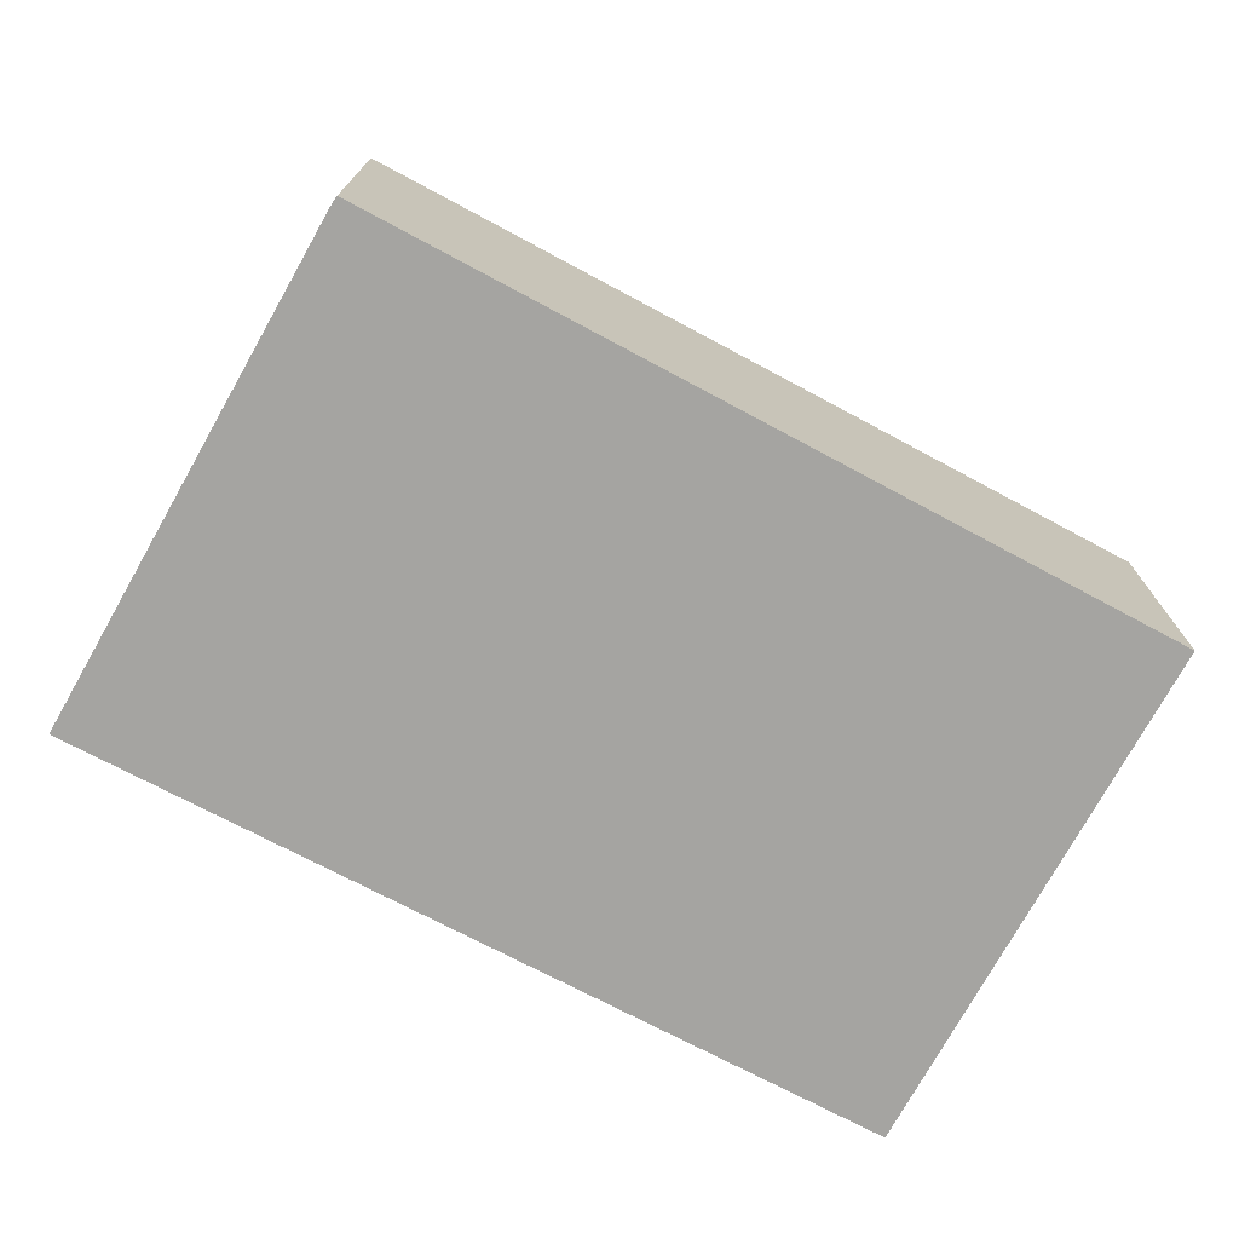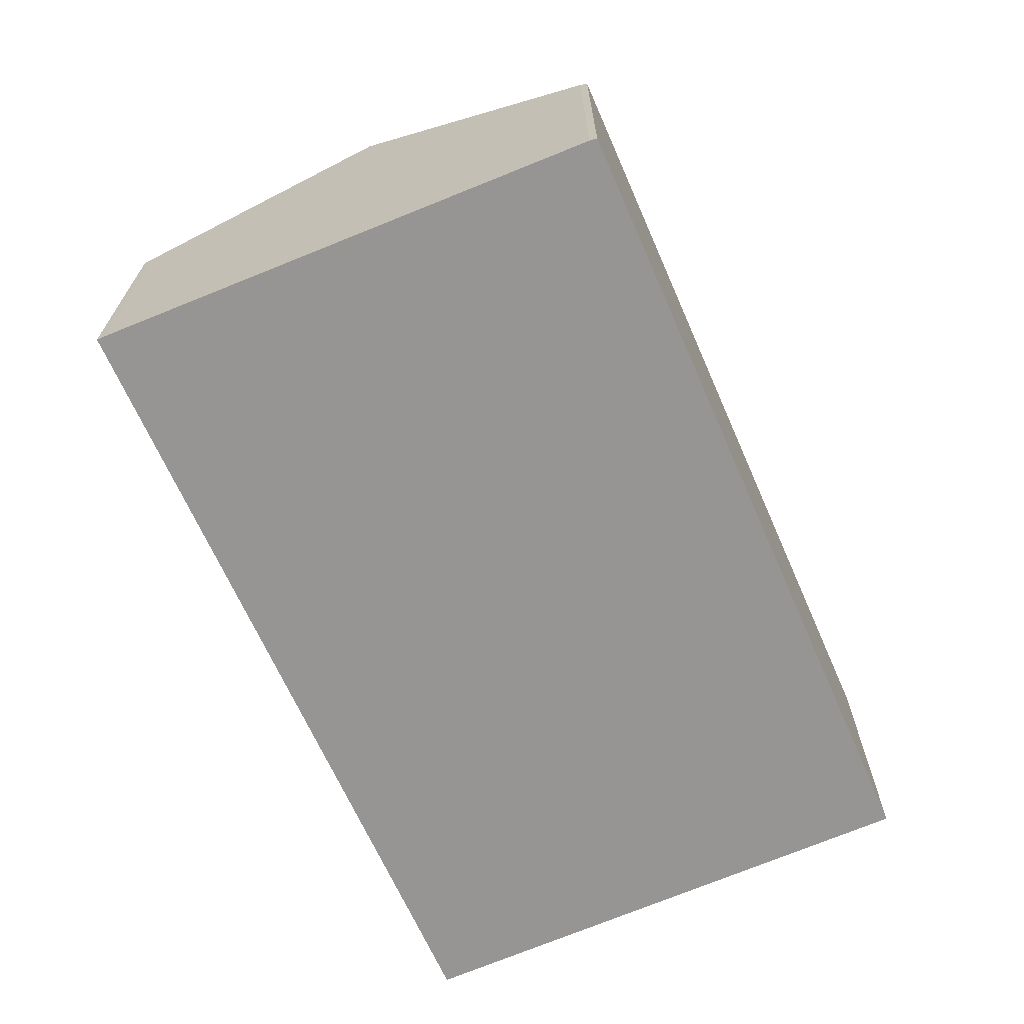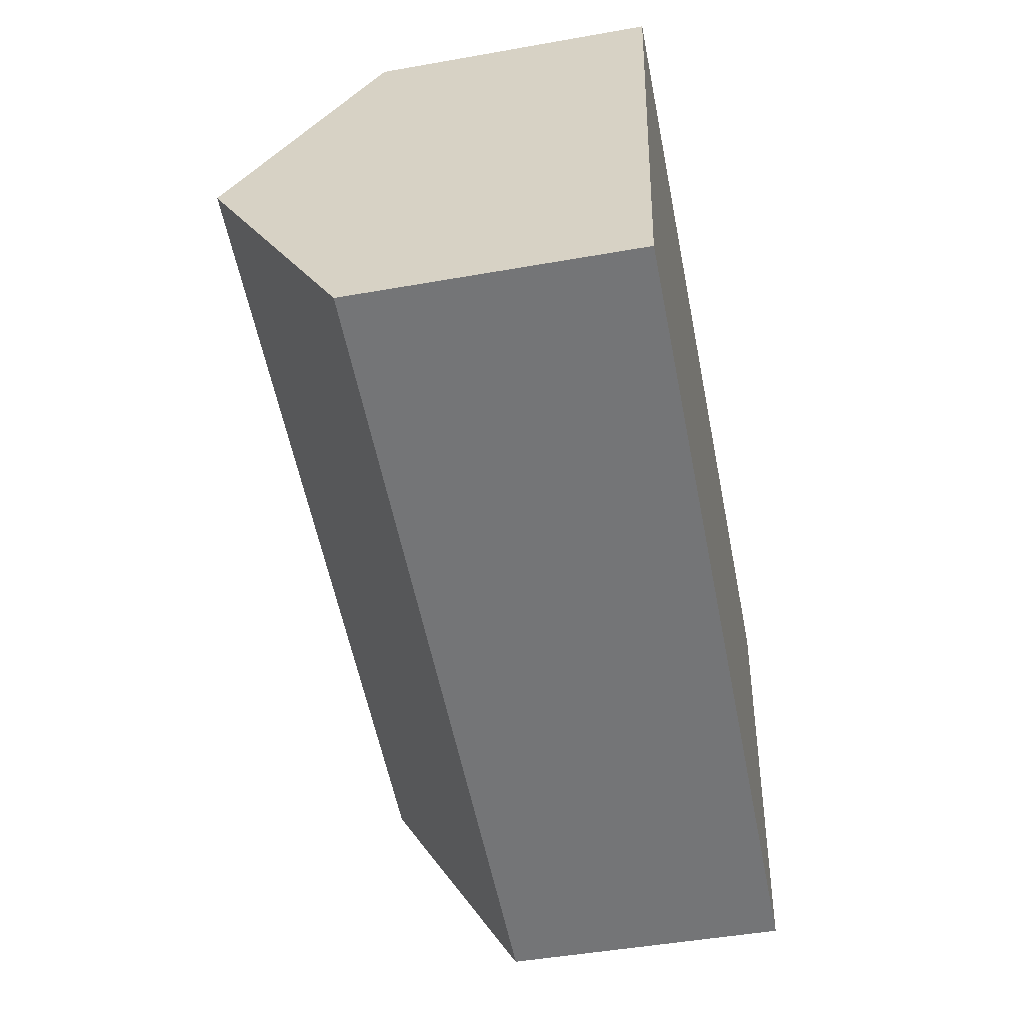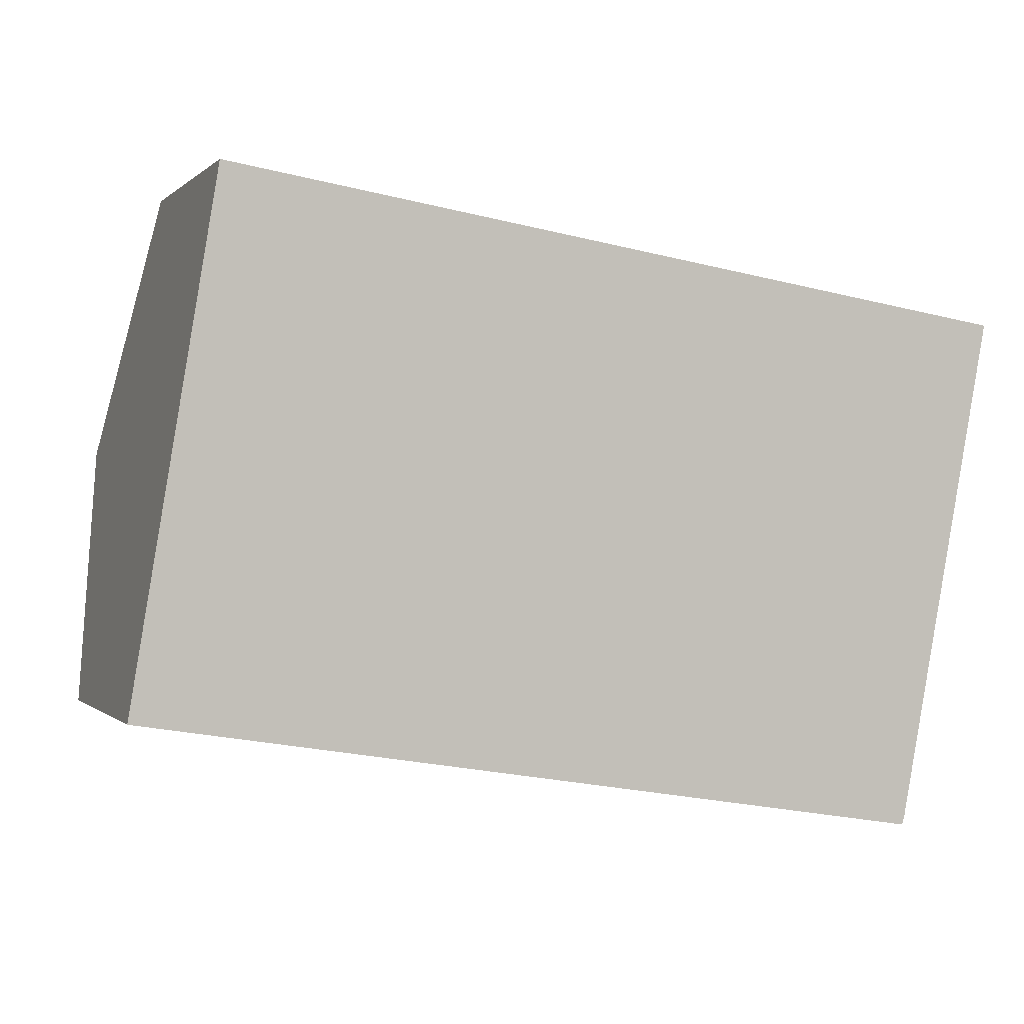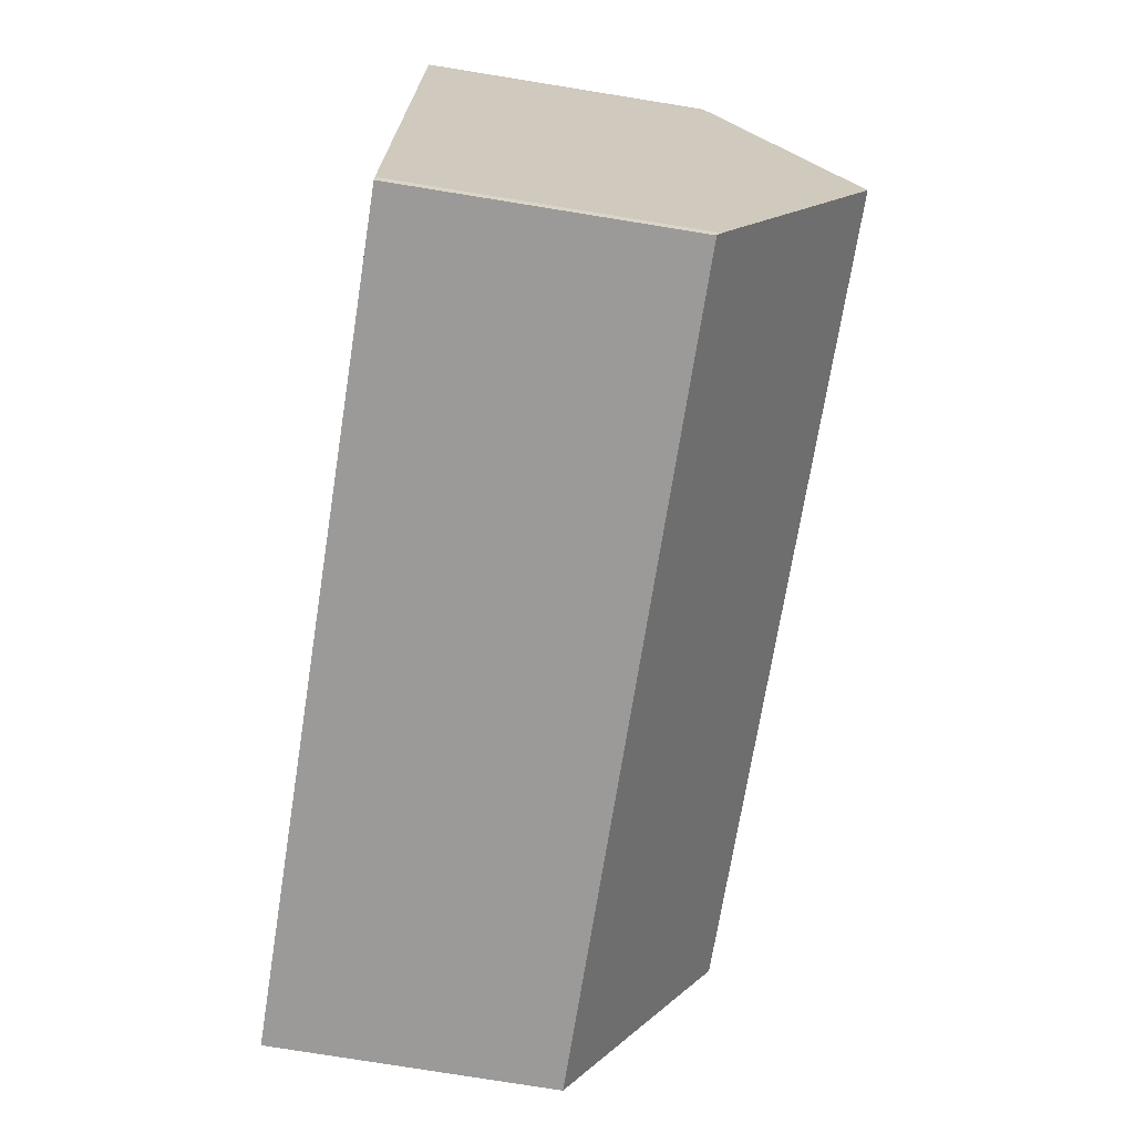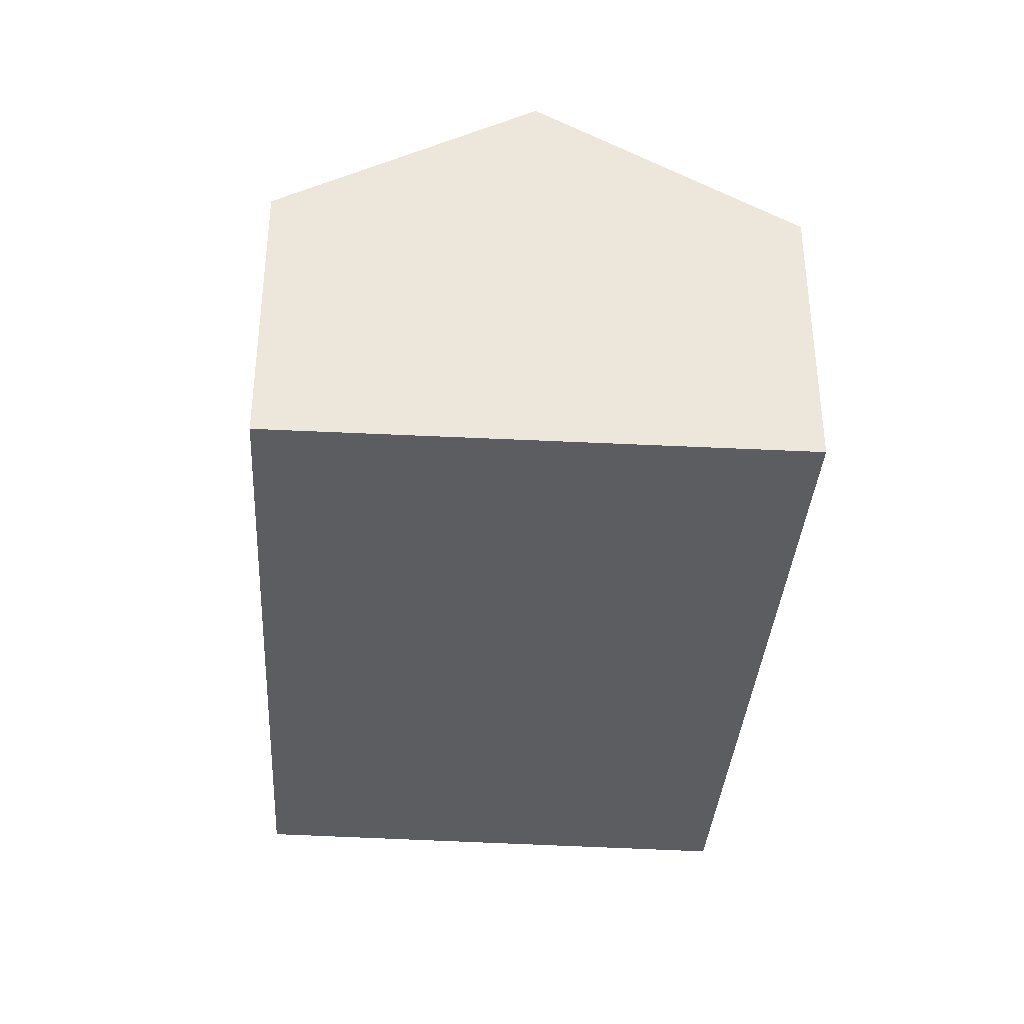
<metadata>
{"format":"obj","ext":"obj","renderer":"f3d","projection":"perspective","resolution":1024,"background":"white","views":[{"elev":-73.2,"azim":161.0,"up":"+Y"},{"elev":-67.6,"azim":122.9,"up":"+Y"},{"elev":-47.7,"azim":-78.7,"up":"+Z"},{"elev":-0.2,"azim":-20.3,"up":"+Z"},{"elev":-78.8,"azim":80.9,"up":"+Z"},{"elev":-35.4,"azim":-84.5,"up":"+Y"}]}
</metadata>
<code>
v  1.095 3.618 6.676
v  10.99 5.507 1.686
v  0.545 5.507 3.323
v  11.62 3.618 5.027
v  0 3.635 2.226e-16
v  10.37 3.659 -1.581
v  10.34 3.605 -1.675
v  11.6 -3.008e-16 4.912
v  11.6 3.683 4.912
v  10.99 -1.032e-16 1.686
v  10.37 9.681e-17 -1.581
v  10.34 1.026e-16 -1.675
v  11.62 -3.078e-16 5.027
v  0 0 0
v  0.545 -2.035e-16 3.323
v  1.095 -4.088e-16 6.676
g defaultobject
f 1 2 3
f 2 1 4
f 5 6 7
f 6 5 2
f 2 5 3
f 8 2 9
f 2 8 6
f 6 8 10
f 6 10 11
f 11 7 6
f 7 11 12
f 4 8 9
f 8 4 13
f 7 14 5
f 14 7 12
f 14 3 5
f 3 14 1
f 1 14 15
f 1 15 16
f 16 4 1
f 4 16 13
f 12 15 14
f 15 12 11
f 15 11 10
f 15 10 16
f 16 10 8
f 16 8 13

</code>
